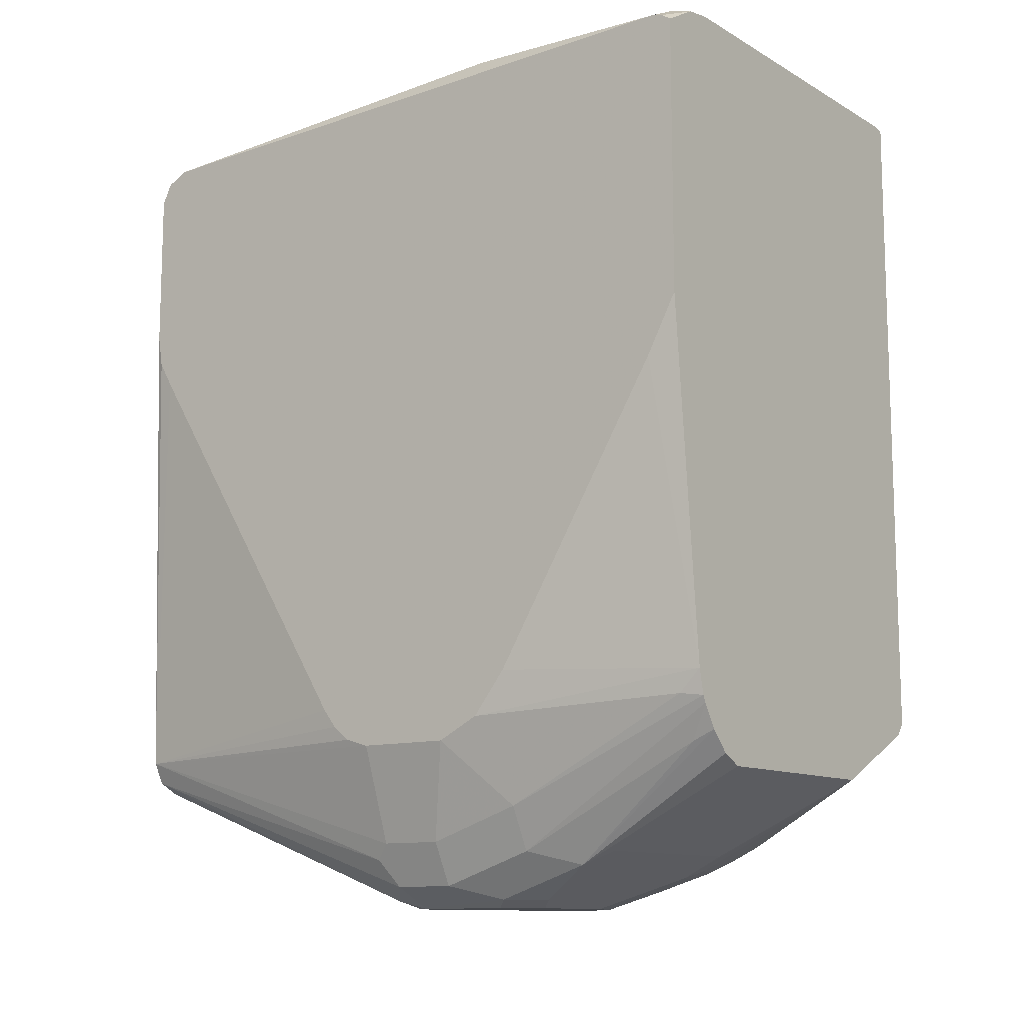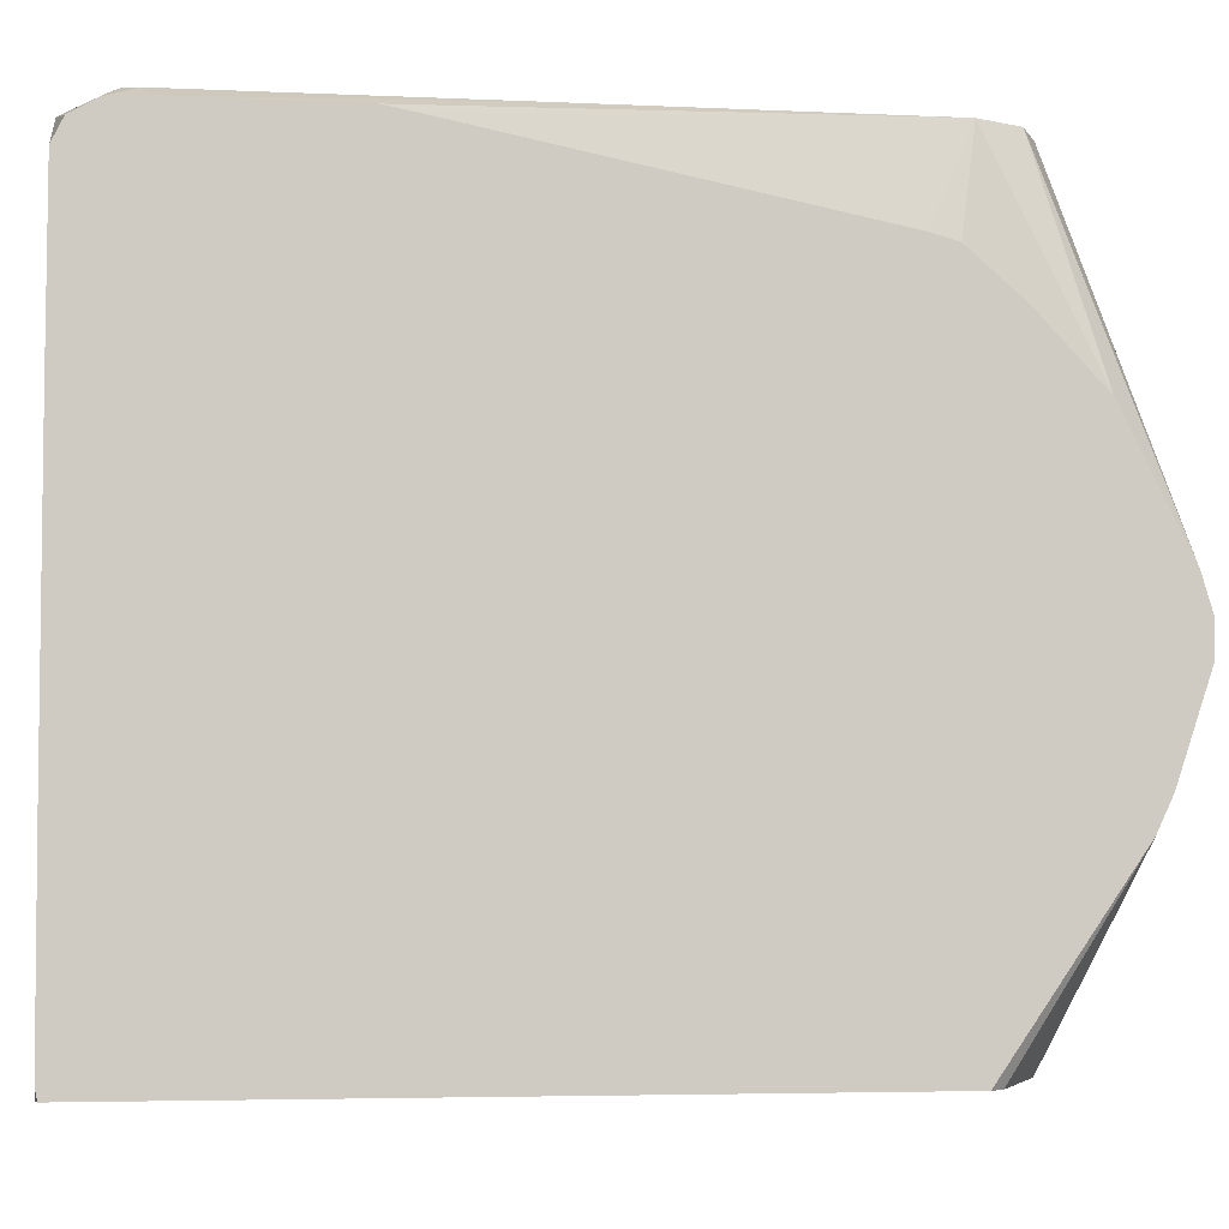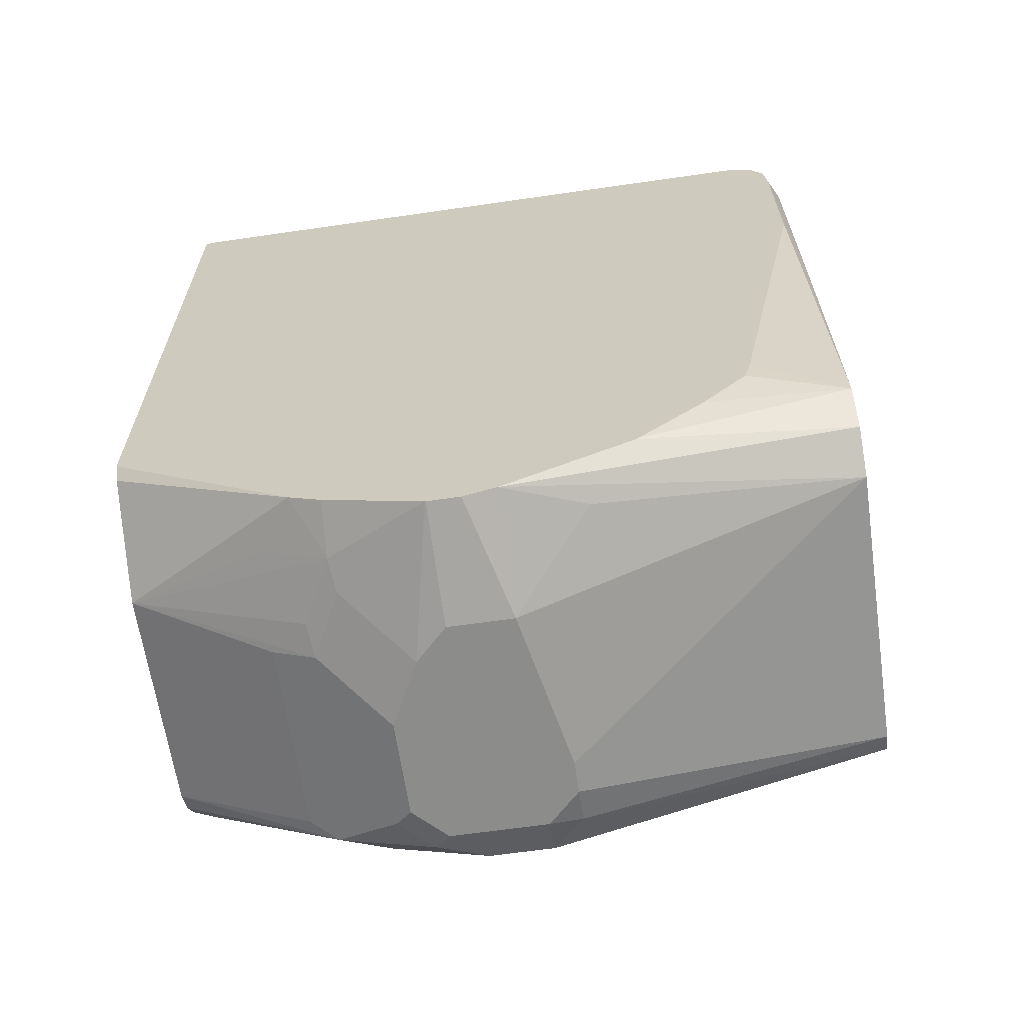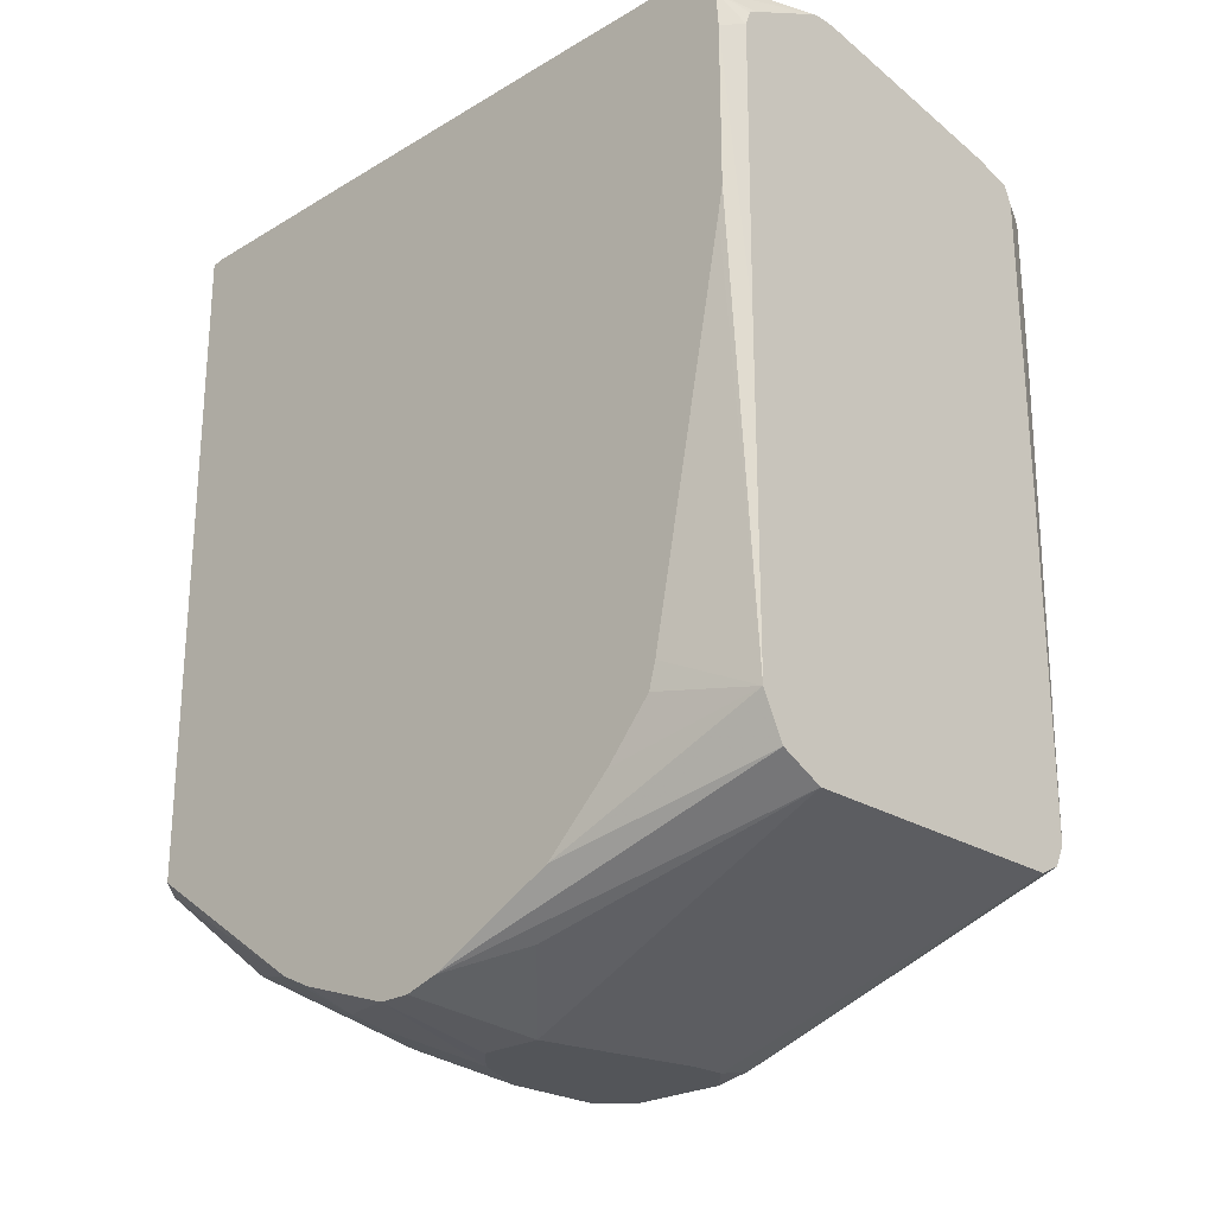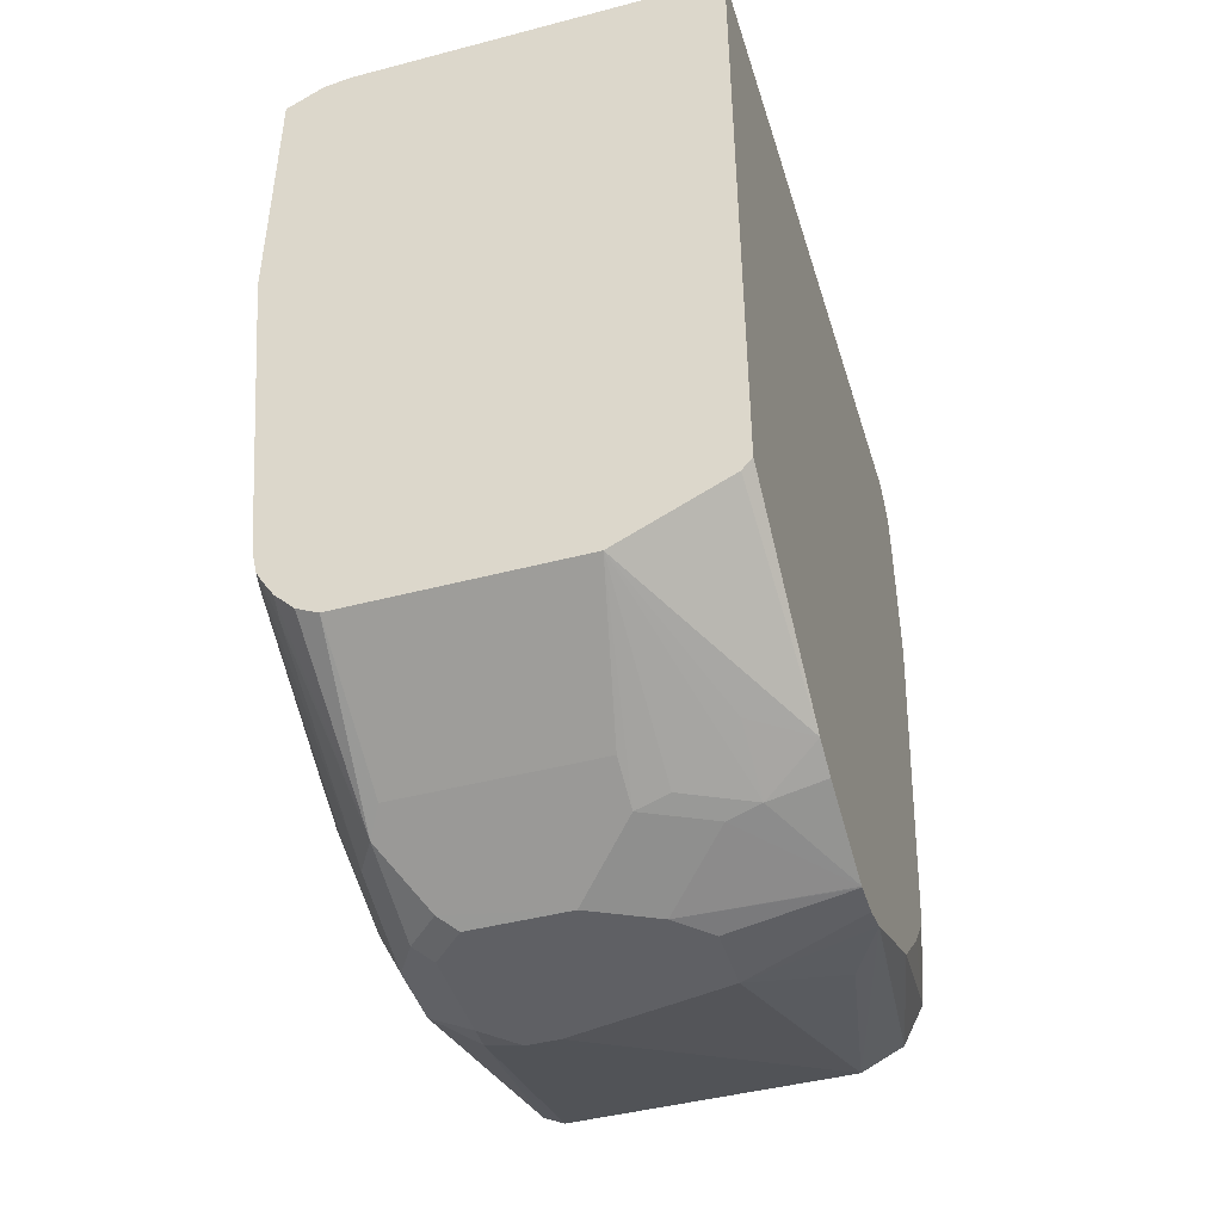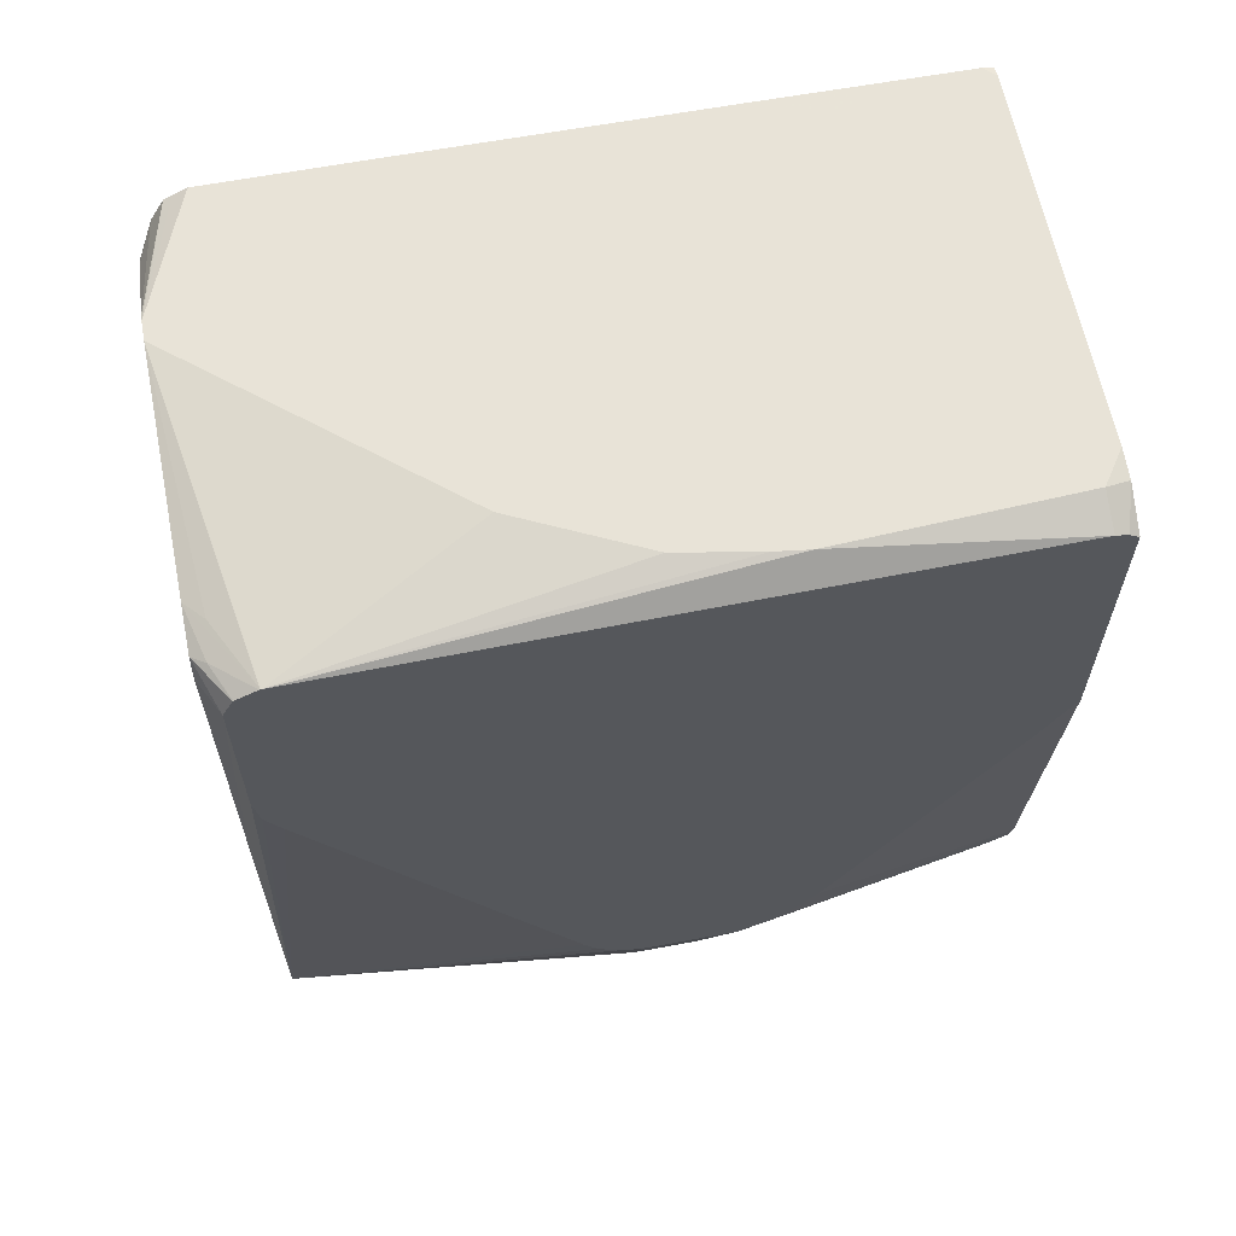
<metadata>
{"format":"obj","ext":"obj","renderer":"f3d","projection":"perspective","resolution":1024,"background":"white","views":[{"elev":-11.4,"azim":127.0,"up":"+Y"},{"elev":-4.6,"azim":-98.5,"up":"+Z"},{"elev":-64.1,"azim":-81.7,"up":"+Y"},{"elev":-24.3,"azim":-45.8,"up":"+Y"},{"elev":-44.8,"azim":-163.1,"up":"+Y"},{"elev":61.9,"azim":79.2,"up":"+Y"}]}
</metadata>
<code>
v -0.05223 -0.5049 0.5141
v -0.09831 -0.5575 0.3311
v -0.07834 -0.5484 0.3743
v -0.03482 -0.5746 0.3308
v 0.05224 -0.5746 0.3482
v 0.1045 -0.5049 0.5141
v -0.07545 -0.4933 0.5141
v -0.09831 -0.5628 0.3134
v -0.09831 -0.5227 0.4008
v -0.03482 -0.5746 0.296
v 0.06965 -0.5746 0.3482
v 0.08923 -0.5702 0.3482
v 0.1099 -0.5022 0.5141
v -0.08705 -0.4701 0.5141
v -0.09831 -0.5628 0.296
v -0.09831 -0.4888 0.4365
v -0.01741 -0.5746 0.2786
v 0.08706 -0.5746 0.3308
v 0.1103 -0.563 0.3308
v 0.1161 -0.4991 0.5141
v -0.09831 -0.4473 0.4647
v -0.09831 -0.4609 0.4609
v -0.08705 -0.296 0.5141
v -0.09831 -0.2294 0.508
v -0.09831 -0.2441 0.5053
v -0.09831 -0.5627 0.2954
v 0.01741 -0.5746 0.2612
v -0.05223 -0.5572 0.2438
v 0.08706 -0.5746 0.2786
v 0.09575 -0.5702 0.2699
v 0.1103 -0.563 0.296
v 0.1219 -0.5397 0.3308
v 0.1175 -0.5484 0.3395
v 0.1219 -0.4875 0.5141
v -0.0861 -0.1384 0.5141
v -0.09831 -0.1424 0.508
v -0.09831 -0.5455 0.2439
v -0.06964 -0.5528 0.2416
v 0.07834 -0.5702 0.2525
v 0.06965 -0.5746 0.2612
v -0.01741 -0.5572 0.2264
v 0.09575 -0.5528 0.2177
v 0.1103 -0.5455 0.2438
v 0.1219 -0.5397 0.296
v 0.1398 -0.4875 0.3308
v 0.1398 -0.4836 0.3442
v 0.1398 -0.4759 0.354
v 0.1398 -0.4662 0.3617
v 0.1398 -0.2576 0.4937
v 0.1398 -0.2438 0.5018
v 0.1398 -0.2264 0.5047
v 0.1219 -0.3134 0.5141
v -0.08319 -0.1303 0.5141
v -0.09831 -0.1227 0.5065
v -0.09831 -0.5453 0.2432
v -0.03482 -0.5528 0.2242
v -0.09831 -0.5373 0.2261
v -0.06964 -0.5354 0.2068
v -0.03482 -0.5049 0.1274
v -0.01741 -0.5455 0.2032
v 0.08706 -0.5455 0.2032
v 0.08706 -0.5049 0.1274
v 0.09867 -0.4991 0.1274
v 0.1093 -0.4879 0.1274
v 0.1103 -0.4933 0.1393
v 0.1219 -0.5223 0.2438
v 0.1171 -0.4753 0.1274
v 0.1398 -0.4875 0.2786
v 0.1398 -0.1388 0.5047
v 0.1393 -0.1393 0.5049
v 0.1209 -0.1393 0.5141
v -0.07883 -0.1274 0.5141
v -0.03545 -0.105 0.5141
v -0.09831 -0.1103 0.4991
v -0.09831 -0.4693 0.1274
v -0.0929 -0.476 0.1274
v 0.1147 -0.4792 0.1274
v 0.1189 -0.4716 0.1274
v 0.1219 -0.4701 0.1393
v 0.1398 -0.4759 0.2554
v 0.1398 -0.1279 0.4992
v 0.1163 -0.1291 0.5141
v -0.03223 -0.1042 0.5141
v -0.09831 -0.1082 0.495
v -0.09831 -0.1058 0.1274
v 0.1219 -0.4582 0.1274
v 0.1398 -0.4528 0.2373
v 0.1398 -0.1277 0.4988
v 0.1219 -0.1262 0.5071
v 0.09375 -0.1234 0.5141
v -0.02198 -0.1042 0.5141
v -0.09831 -0.1042 0.3996
v -0.09831 -0.1045 0.4875
v -0.09831 -0.1045 0.1332
v -0.09258 -0.1045 0.1274
v 0.1398 -0.2673 0.1274
v 0.1398 -0.2983 0.1439
v 0.1398 -0.1221 0.4876
v 0.1393 -0.1219 0.4875
v 0.1045 -0.1219 0.5049
v 0.1398 -0.1219 0.487
v 0.08722 -0.1042 0.3844
v -0.09831 -0.1042 0.2391
v -0.08554 -0.1042 0.209
v -0.06948 -0.1042 0.1929
v 0.0001885 -0.1042 0.1755
v 0.01776 -0.1042 0.1748
v 0.1045 -0.1045 0.1274
v 0.1398 -0.1184 0.1274
v 0.1398 -0.1134 0.1388
v 0.1283 -0.1042 0.2612
v 0.1261 -0.1042 0.2786
v 0.1186 -0.1042 0.3203
v 0.06897 -0.1042 0.1748
v 0.08522 -0.1042 0.177
v 0.1219 -0.1045 0.1393
v 0.1195 -0.1069 0.1274
v 0.1398 -0.1151 0.1325
v 0.1274 -0.1042 0.2557
v 0.1016 -0.1042 0.2035
f 59 75 85
f 59 108 117
f 59 95 108
f 59 85 95
f 59 76 75
f 54 72 73
f 57 76 59
f 57 75 76
f 54 73 74
f 59 117 109
f 57 59 58
f 59 109 96
f 66 67 78
f 59 86 78
f 59 78 67
f 59 67 77
f 59 77 64
f 59 64 63
f 59 63 62
f 59 62 61
f 59 61 60
f 64 77 65
f 65 77 67
f 66 78 79
f 53 72 54
f 59 96 86
f 52 70 71
f 42 62 63
f 45 47 46
f 42 60 61
f 42 61 62
f 66 79 68
f 42 63 64
f 42 64 65
f 42 65 43
f 43 65 67
f 43 67 66
f 44 66 68
f 45 68 80
f 45 80 87
f 45 87 97
f 52 69 70
f 45 97 96
f 45 109 118
f 45 118 110
f 45 110 101
f 45 101 98
f 45 98 88
f 45 88 81
f 45 81 69
f 45 69 51
f 45 51 50
f 45 50 49
f 45 49 48
f 45 48 47
f 45 96 109
f 68 79 80
f 83 92 93
f 69 82 71
f 89 99 90
f 90 99 100
f 90 100 91
f 91 100 99
f 91 99 101
f 91 101 102
f 94 103 104
f 94 104 95
f 95 104 105
f 95 105 106
f 95 106 107
f 95 107 114
f 89 98 99
f 95 114 108
f 101 110 111
f 101 111 112
f 101 112 113
f 101 113 102
f 108 114 115
f 108 115 116
f 108 116 117
f 109 117 118
f 110 118 116
f 110 116 111
f 111 116 119
f 115 120 116
f 98 101 99
f 69 81 82
f 88 98 89
f 86 96 97
f 69 71 70
f 73 83 74
f 74 83 84
f 78 86 79
f 79 86 80
f 80 86 87
f 81 88 89
f 81 89 82
f 82 89 90
f 83 91 102
f 83 102 113
f 83 113 112
f 86 97 87
f 83 112 111
f 83 119 120
f 83 120 115
f 83 115 114
f 83 114 107
f 83 107 106
f 83 106 105
f 83 105 104
f 83 104 103
f 83 103 92
f 41 60 42
f 83 93 84
f 85 94 95
f 83 111 119
f 41 59 60
f 29 39 30
f 39 41 42
f 2 25 24
f 2 24 36
f 2 36 54
f 2 54 74
f 2 74 84
f 2 84 93
f 2 93 92
f 2 92 103
f 2 103 94
f 2 94 85
f 2 85 75
f 2 75 57
f 2 57 55
f 2 55 37
f 2 37 26
f 2 26 15
f 2 15 8
f 4 8 15
f 4 15 10
f 4 10 17
f 4 17 27
f 4 27 40
f 4 40 29
f 4 29 18
f 4 18 11
f 2 21 25
f 2 22 21
f 2 16 22
f 2 9 16
f 116 120 119
f 1 2 3
f 1 3 4
f 1 4 5
f 1 5 11
f 1 11 6
f 1 6 13
f 1 13 20
f 1 20 34
f 1 34 52
f 1 52 71
f 1 71 82
f 4 11 5
f 1 82 90
f 1 91 83
f 1 83 73
f 1 73 72
f 1 72 53
f 1 53 35
f 1 35 23
f 1 23 14
f 1 14 7
f 1 7 2
f 2 8 4
f 2 4 3
f 2 7 9
f 1 90 91
f 6 11 12
f 6 12 13
f 7 14 9
f 28 56 41
f 29 40 39
f 30 39 42
f 30 42 43
f 30 43 31
f 31 43 66
f 31 66 44
f 32 44 68
f 32 68 45
f 32 45 34
f 32 34 33
f 34 45 46
f 28 38 56
f 34 46 47
f 34 48 49
f 34 49 50
f 34 50 51
f 34 51 69
f 34 69 52
f 35 53 54
f 35 54 36
f 37 55 38
f 38 55 57
f 38 57 58
f 38 58 59
f 38 59 56
f 34 47 48
f 41 56 59
f 27 41 39
f 26 38 28
f 9 14 16
f 10 15 17
f 11 18 12
f 12 18 19
f 12 19 20
f 12 20 13
f 14 21 22
f 14 22 16
f 14 23 36
f 14 36 24
f 14 24 25
f 14 25 21
f 27 39 40
f 15 26 17
f 17 28 41
f 17 41 27
f 18 29 30
f 18 30 19
f 19 30 31
f 19 31 44
f 19 44 32
f 19 32 33
f 19 33 20
f 20 33 34
f 23 35 36
f 26 37 38
f 17 26 28
f 116 118 117

</code>
